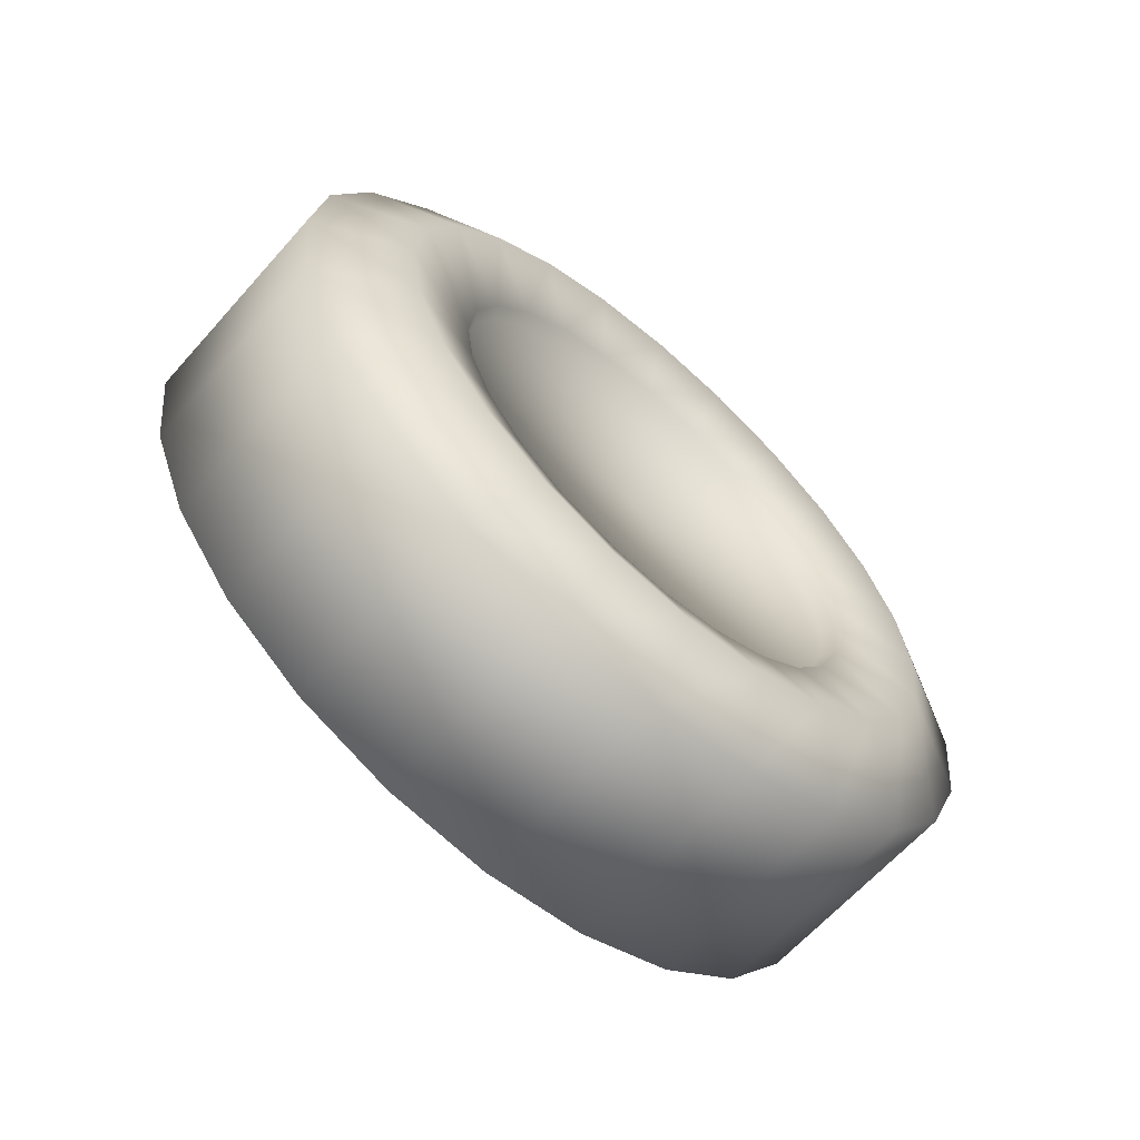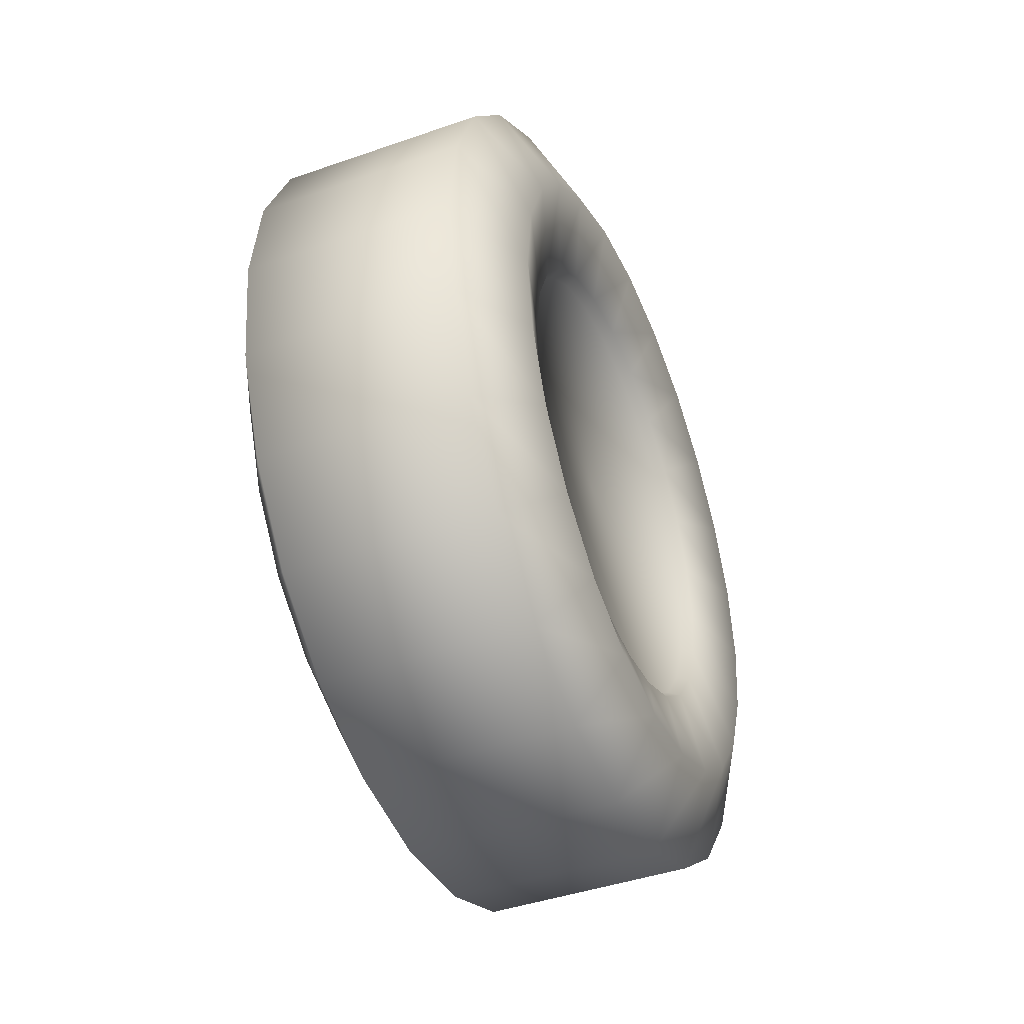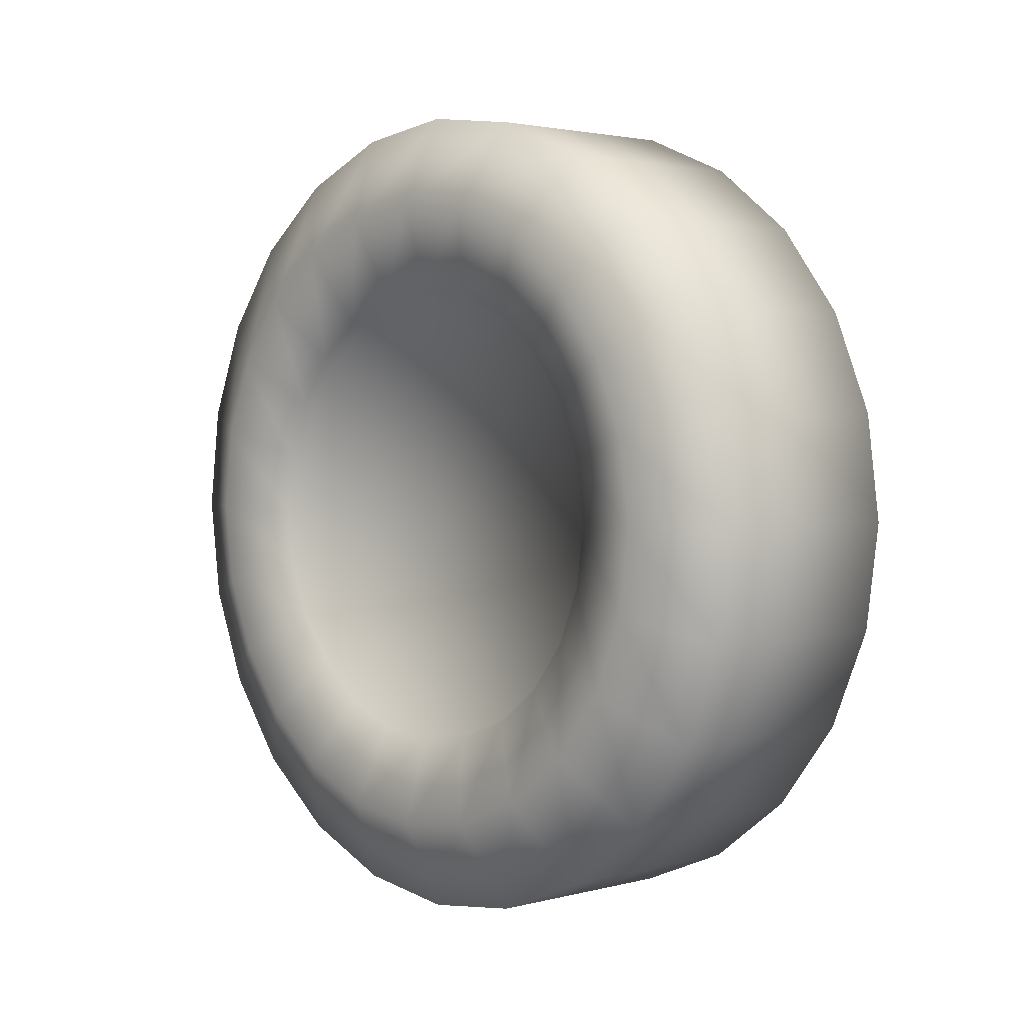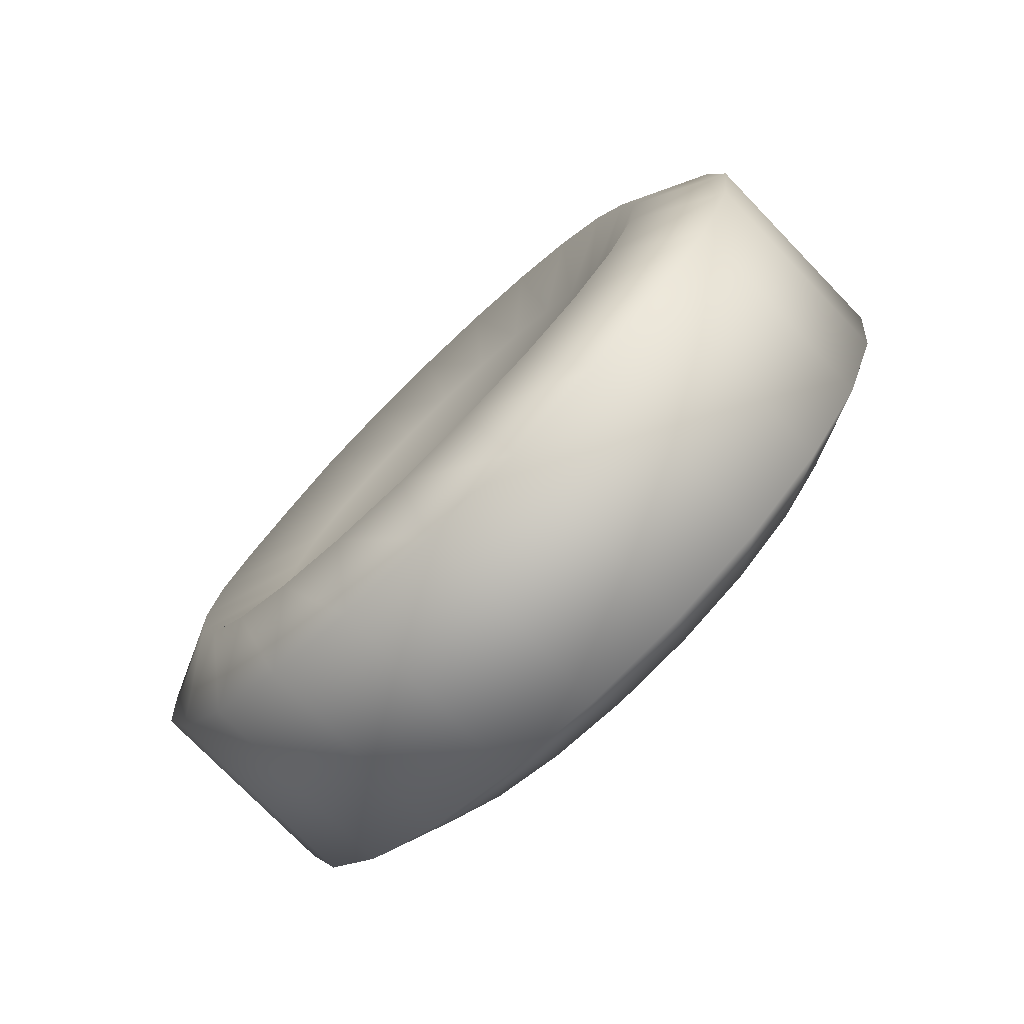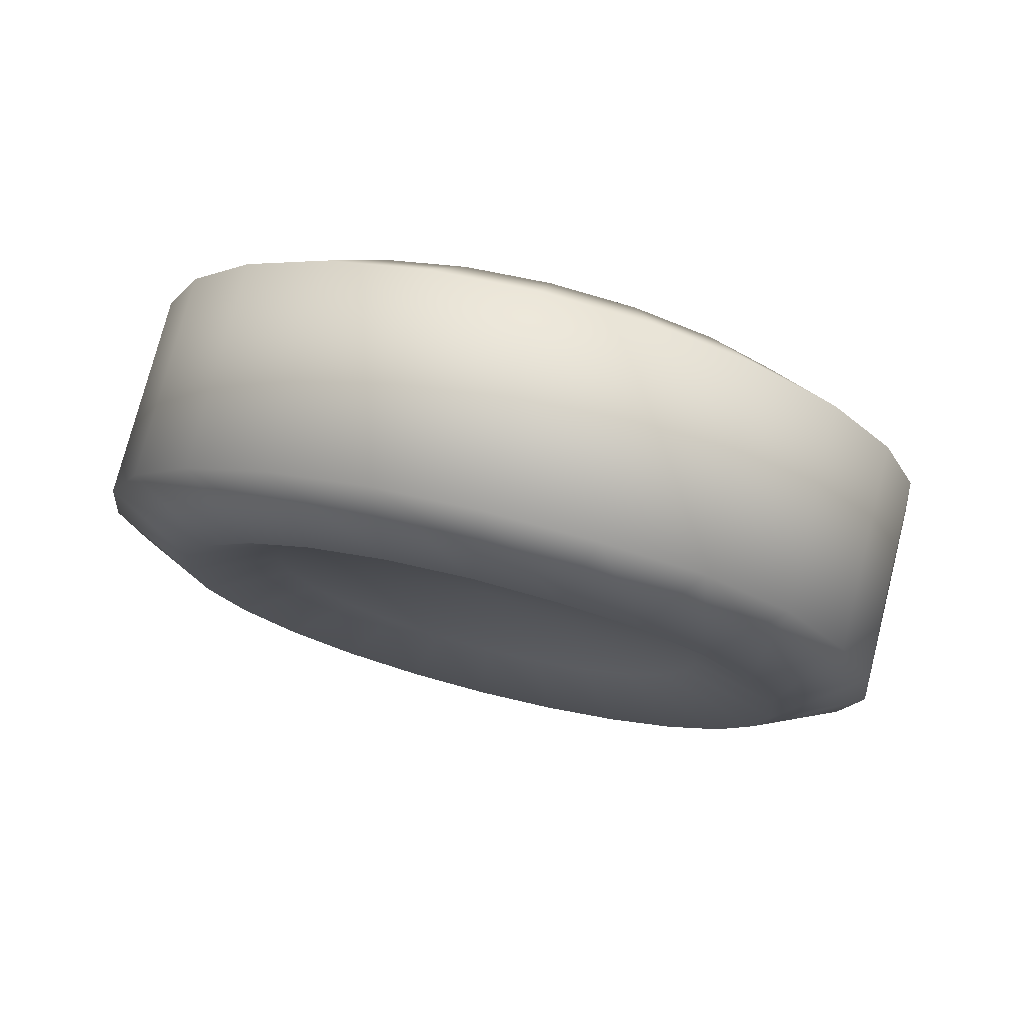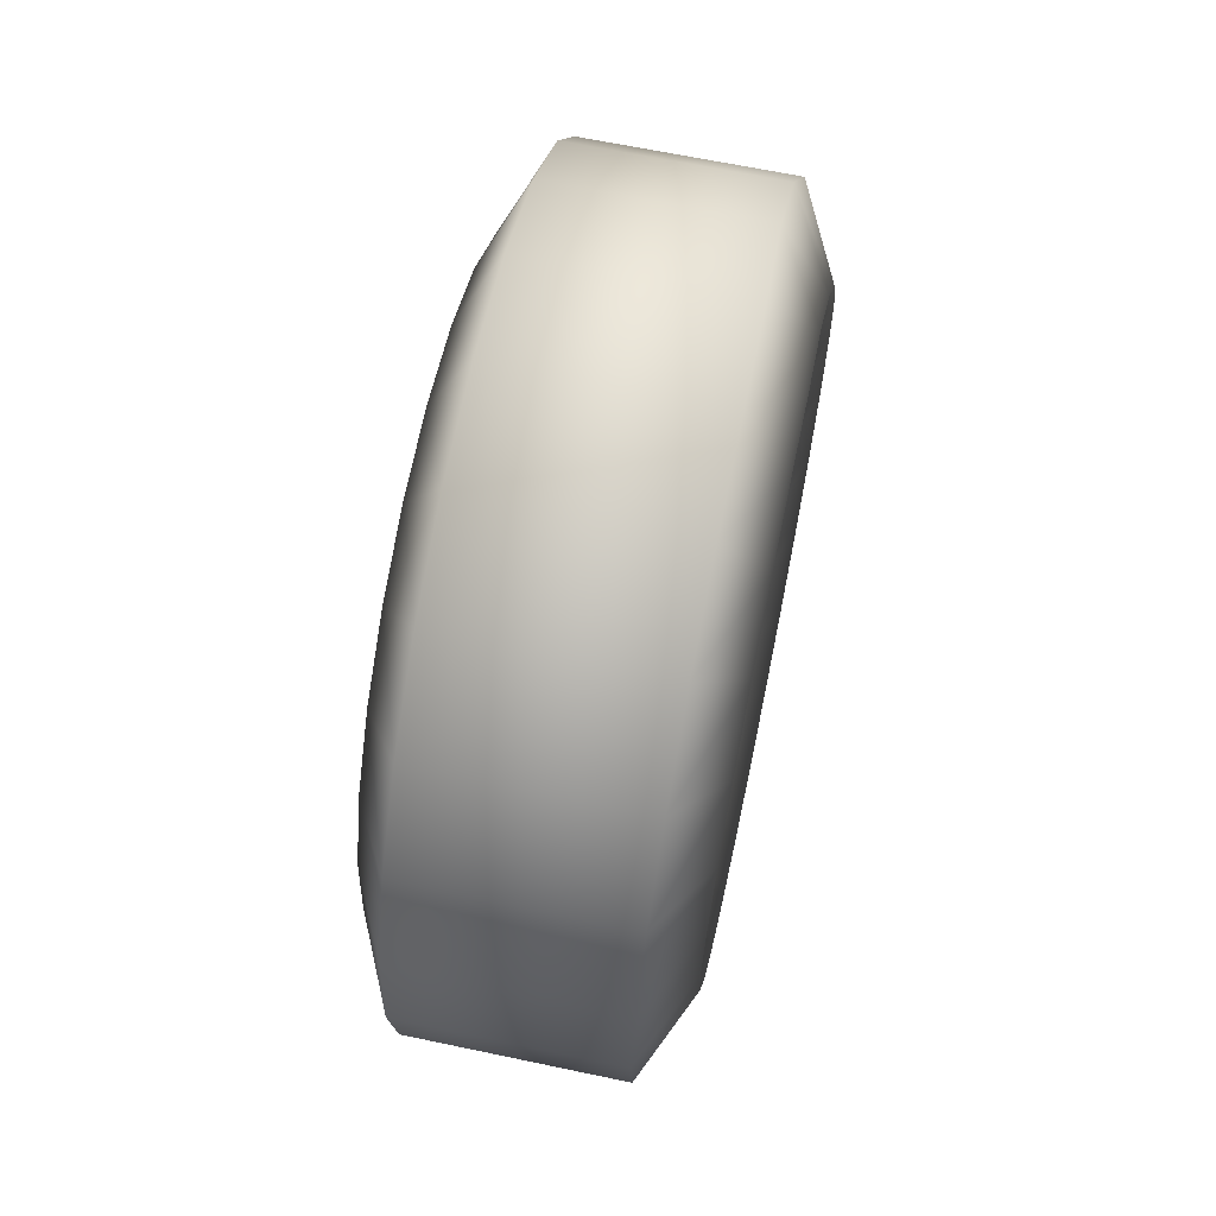
<metadata>
{"format":"obj","ext":"obj","renderer":"f3d","projection":"perspective","resolution":1024,"background":"white","views":[{"elev":-64.1,"azim":-131.6,"up":"+Y"},{"elev":-43.3,"azim":-157.6,"up":"+Z"},{"elev":2.6,"azim":-42.6,"up":"+Z"},{"elev":-76.3,"azim":134.1,"up":"+Y"},{"elev":75.9,"azim":104.3,"up":"+Z"},{"elev":65.5,"azim":11.9,"up":"+Z"}]}
</metadata>
<code>
g FrontWheel
v -0.06786 -0.1322 0.229
v 0.06786 -0.06842 0.2554
v 0.06786 -0.1322 0.229
v -0.06786 -0.06842 0.2554
v -0.06786 -0.1869 0.1869
v 0.06786 -0.1869 0.1869
v -0.06786 -0.229 0.1322
v 0.06786 -0.229 0.1322
v -0.06786 -0.2554 0.06842
v 0.06786 -0.2554 0.06842
v -0.06786 -0.2644 -1.817e-07
v 0.06786 -0.2644 -1.817e-07
v -0.06786 -0.2554 -0.06842
v 0.06786 -0.2554 -0.06842
v -0.06786 -0.229 -0.1322
v 0.06786 -0.229 -0.1322
v -0.06786 -0.1869 -0.1869
v 0.06786 -0.1869 -0.1869
v -0.06786 -0.1322 -0.229
v 0.06786 -0.1322 -0.229
v -0.06786 -0.06842 -0.2554
v 0.06786 -0.06842 -0.2554
v -0.06786 1.435e-07 -0.2644
v 0.06786 1.472e-07 -0.2644
v -0.06786 0.06842 -0.2554
v 0.06786 0.06842 -0.2554
v -0.06786 0.1322 -0.229
v 0.06786 0.1322 -0.229
v -0.06786 0.1869 -0.1869
v 0.06786 0.1322 -0.229
v 0.06786 0.1869 -0.1869
v -0.06786 0.1322 -0.229
v -0.06786 0.229 -0.1322
v 0.06786 0.229 -0.1322
v -0.06786 0.2554 -0.06842
v 0.06786 0.2554 -0.06842
v -0.06786 0.2644 -3.27e-07
v 0.06786 0.2644 -1.817e-07
v -0.06786 0.2554 0.06842
v 0.06786 0.2554 0.06842
v -0.06786 0.229 0.1322
v 0.0665 0.229 0.1322
v -0.06786 0.1869 0.1869
v 0.06411 0.1869 0.1869
v -0.06786 0.1322 0.229
v 0.06441 0.1322 0.229
v -0.06786 0.06842 0.2554
v 0.06699 0.06842 0.2554
v -0.06786 1.435e-07 0.2644
v 0.06786 1.472e-07 0.2644
v -0.0798 1.431e-07 0.1515
v -0.07216 0.0382 0.1425
v -0.0798 0.03922 0.1464
v -0.07216 1.433e-07 0.1476
v -0.07216 0.07379 0.1278
v -0.0798 0.07576 0.1312
v -0.0798 -0.03922 0.1464
v -0.07216 -0.0382 0.1425
v -0.07216 0.1044 0.1044
v -0.0798 0.1071 0.1071
v -0.07216 0.1278 0.07379
v -0.0798 0.1312 0.07576
v -0.07216 0.1425 0.03819
v -0.0798 0.1464 0.03922
v -0.07216 0.1476 -1.817e-07
v -0.0798 0.1515 -1.817e-07
v -0.07216 0.1425 -0.0382
v -0.0798 0.1464 -0.03922
v -0.07216 0.1278 -0.07379
v -0.0798 0.1312 -0.07576
v -0.07216 0.1044 -0.1044
v -0.0798 0.1071 -0.1071
v -0.07216 0.07379 -0.1278
v -0.0798 0.07576 -0.1312
v -0.07216 0.0382 -0.1425
v -0.0798 0.03922 -0.1464
v -0.07216 1.433e-07 -0.1476
v -0.0798 1.431e-07 -0.1515
v -0.07216 -0.0382 -0.1425
v -0.0798 -0.03922 -0.1464
v -0.07216 -0.07379 -0.1278
v -0.0798 -0.07576 -0.1312
v -0.07216 -0.1044 -0.1044
v -0.0798 -0.1071 -0.1071
v -0.07216 -0.1278 -0.07379
v -0.0798 -0.1312 -0.07576
v -0.07216 -0.1425 -0.0382
v -0.0798 -0.1464 -0.03922
v -0.07216 -0.1476 -1.817e-07
v -0.0798 -0.1515 -1.817e-07
v -0.07216 -0.1425 0.0382
v -0.0798 -0.1464 0.03922
v -0.07216 -0.1278 0.07379
v -0.0798 -0.1312 0.07576
v -0.07216 -0.1044 0.1044
v -0.0798 -0.1071 0.1071
v -0.07216 -0.07379 0.1278
v -0.0798 -0.07576 0.1312
v -0.05947 1.437e-07 -1.817e-07
v -0.06786 1.435e-07 0.2644
v -0.09534 0.05331 0.199
v -0.06786 0.06842 0.2554
v -0.09534 1.427e-07 0.206
v -0.09534 0.103 0.1784
v -0.06786 0.1322 0.229
v -0.06786 -0.06842 0.2554
v -0.09534 -0.05331 0.199
v -0.09534 0.1456 0.1456
v -0.06786 0.1869 0.1869
v -0.09534 0.1784 0.103
v -0.06786 0.229 0.1322
v -0.09534 0.199 0.05331
v -0.06786 0.2554 0.06842
v -0.09534 0.206 -1.817e-07
v -0.06786 0.2644 -3.27e-07
v -0.09534 0.199 -0.05331
v -0.06786 0.2554 -0.06842
v -0.09534 0.1784 -0.103
v -0.06786 0.229 -0.1322
v -0.09534 0.1456 -0.1456
v -0.06786 0.1869 -0.1869
v -0.09534 0.103 -0.1784
v -0.06786 0.1322 -0.229
v -0.09534 0.05331 -0.199
v -0.06786 0.06842 -0.2554
v -0.09534 1.427e-07 -0.206
v -0.06786 1.435e-07 -0.2644
v -0.09534 -0.05331 -0.199
v -0.06786 -0.06842 -0.2554
v -0.09534 -0.103 -0.1784
v -0.06786 -0.1322 -0.229
v -0.09534 -0.1456 -0.1456
v -0.06786 -0.1869 -0.1869
v -0.09534 -0.1784 -0.103
v -0.06786 -0.229 -0.1322
v -0.09534 -0.199 -0.05331
v -0.06786 -0.2554 -0.06842
v -0.09534 -0.206 -1.817e-08
v -0.06786 -0.2644 -1.817e-07
v -0.09534 -0.199 0.05331
v -0.06786 -0.2554 0.06842
v -0.09534 -0.1784 0.103
v -0.06786 -0.229 0.1322
v -0.09534 -0.1456 0.1456
v -0.06786 -0.1869 0.1869
v -0.09534 -0.103 0.1784
v -0.06786 -0.1322 0.229
v 0.09534 1.48e-07 0.206
v 0.07216 0.0382 0.1425
v 0.07216 1.473e-07 0.1476
v 0.09525 0.05331 0.199
v 0.07216 0.07379 0.1278
v 0.09434 0.103 0.1784
v 0.09534 -0.05331 0.199
v 0.07216 -0.0382 0.1425
v 0.07216 0.1044 0.1044
v 0.09422 0.1456 0.1456
v 0.07216 0.1278 0.07379
v 0.09512 0.1784 0.103
v 0.07216 0.1425 0.03819
v 0.09534 0.199 0.05331
v 0.07216 0.1476 -1.817e-07
v 0.09534 0.206 -1.817e-07
v 0.07216 0.1425 -0.0382
v 0.09534 0.199 -0.05331
v 0.07216 0.1278 -0.07379
v 0.09534 0.1784 -0.103
v 0.07216 0.1044 -0.1044
v 0.09534 0.1456 -0.1456
v 0.07216 0.07379 -0.1278
v 0.09534 0.103 -0.1784
v 0.07216 0.0382 -0.1425
v 0.09534 0.05331 -0.199
v 0.07216 1.473e-07 -0.1476
v 0.09534 1.48e-07 -0.206
v 0.07216 -0.0382 -0.1425
v 0.09534 -0.05331 -0.199
v 0.07216 -0.07379 -0.1278
v 0.09534 -0.103 -0.1784
v 0.07216 -0.1044 -0.1044
v 0.09534 -0.1456 -0.1456
v 0.07216 -0.1278 -0.07379
v 0.09534 -0.1784 -0.103
v 0.07216 -0.1425 -0.0382
v 0.09534 -0.199 -0.05331
v 0.07216 -0.1476 -1.817e-07
v 0.09534 -0.206 -1.817e-07
v 0.07216 -0.1425 0.0382
v 0.09534 -0.199 0.05331
v 0.07216 -0.1278 0.07379
v 0.09534 -0.1784 0.103
v 0.07216 -0.1044 0.1044
v 0.09534 -0.1456 0.1456
v 0.07216 -0.07379 0.1278
v 0.09534 -0.103 0.1784
v 0.05947 1.47e-07 -1.817e-07
v 0.06786 1.472e-07 0.2644
v 0.06699 0.06842 0.2554
v 0.06441 0.1322 0.229
v 0.06786 -0.06842 0.2554
v 0.06411 0.1869 0.1869
v 0.0665 0.229 0.1322
v 0.06786 0.2554 0.06842
v 0.06786 0.2644 -1.817e-07
v 0.06786 0.2554 -0.06842
v 0.06786 0.229 -0.1322
v 0.06786 0.1869 -0.1869
v 0.06786 0.1322 -0.229
v 0.06786 0.06842 -0.2554
v 0.06786 1.472e-07 -0.2644
v 0.06786 -0.06842 -0.2554
v 0.06786 -0.1322 -0.229
v 0.06786 -0.1869 -0.1869
v 0.06786 -0.229 -0.1322
v 0.06786 -0.2554 -0.06842
v 0.06786 -0.2644 -1.817e-07
v 0.06786 -0.2554 0.06842
v 0.06786 -0.229 0.1322
v 0.06786 -0.1869 0.1869
v 0.06786 -0.1322 0.229
f 2 1 3
f 4 1 2
f 1 5 3
f 3 5 6
f 5 7 6
f 6 7 8
f 7 9 8
f 8 9 10
f 9 11 10
f 10 11 12
f 11 13 12
f 12 13 14
f 13 15 14
f 14 15 16
f 15 17 16
f 16 17 18
f 17 19 18
f 18 19 20
f 19 21 20
f 20 21 22
f 21 23 22
f 22 23 24
f 23 25 24
f 24 25 26
f 25 27 26
f 26 27 28
f 30 29 31
f 32 29 30
f 29 33 31
f 31 33 34
f 33 35 34
f 34 35 36
f 35 37 36
f 36 37 38
f 37 39 38
f 38 39 40
f 39 41 40
f 40 41 42
f 41 43 42
f 42 43 44
f 43 45 44
f 44 45 46
f 45 47 46
f 46 47 48
f 47 49 48
f 48 49 50
f 4 50 49
f 2 50 4
f 52 51 53
f 54 51 52
f 52 53 55
f 55 53 56
f 54 57 51
f 58 57 54
f 55 56 59
f 59 56 60
f 59 60 61
f 61 60 62
f 61 62 63
f 63 62 64
f 63 64 65
f 65 64 66
f 65 66 67
f 67 66 68
f 67 68 69
f 69 68 70
f 69 70 71
f 71 70 72
f 71 72 73
f 73 72 74
f 73 74 75
f 75 74 76
f 75 76 77
f 77 76 78
f 77 78 79
f 79 78 80
f 79 80 81
f 81 80 82
f 81 82 83
f 83 82 84
f 83 84 85
f 85 84 86
f 85 86 87
f 87 86 88
f 87 88 89
f 89 88 90
f 89 90 91
f 91 90 92
f 91 92 93
f 93 92 94
f 93 94 95
f 95 94 96
f 95 96 97
f 97 96 98
f 97 98 58
f 58 98 57
f 99 97 58
f 99 95 97
f 99 89 91
f 99 87 89
f 99 93 95
f 99 91 93
f 99 58 54
f 99 54 52
f 99 52 55
f 99 55 59
f 99 59 61
f 99 61 63
f 99 63 65
f 99 65 67
f 99 67 69
f 99 69 71
f 99 71 73
f 99 73 75
f 99 75 77
f 99 77 79
f 99 79 81
f 99 81 83
f 99 83 85
f 99 85 87
f 101 100 102
f 103 100 101
f 101 102 104
f 104 102 105
f 103 106 100
f 107 106 103
f 104 105 108
f 108 105 109
f 108 109 110
f 110 109 111
f 110 111 112
f 112 111 113
f 112 113 114
f 114 113 115
f 114 115 116
f 116 115 117
f 116 117 118
f 118 117 119
f 118 119 120
f 120 119 121
f 120 121 122
f 122 121 123
f 122 123 124
f 124 123 125
f 124 125 126
f 126 125 127
f 126 127 128
f 128 127 129
f 128 129 130
f 130 129 131
f 130 131 132
f 132 131 133
f 132 133 134
f 134 133 135
f 134 135 136
f 136 135 137
f 136 137 138
f 138 137 139
f 138 139 140
f 140 139 141
f 140 141 142
f 142 141 143
f 142 143 144
f 144 143 145
f 144 145 146
f 146 145 147
f 146 147 107
f 107 147 106
f 88 134 136
f 90 136 138
f 88 136 90
f 92 138 140
f 90 138 92
f 94 140 142
f 92 140 94
f 96 142 144
f 94 142 96
f 98 144 146
f 96 144 98
f 57 146 107
f 98 146 57
f 57 107 51
f 51 107 103
f 51 103 53
f 53 103 101
f 53 101 56
f 56 101 104
f 56 104 60
f 60 104 108
f 60 108 62
f 62 108 110
f 62 110 64
f 64 110 112
f 64 112 66
f 66 112 114
f 66 114 68
f 68 114 116
f 68 116 70
f 70 116 118
f 70 118 72
f 72 118 120
f 72 120 74
f 74 120 122
f 74 122 76
f 76 122 124
f 76 124 78
f 78 124 126
f 78 126 80
f 80 126 128
f 80 128 82
f 82 128 130
f 82 130 84
f 84 130 132
f 84 132 86
f 86 132 134
f 86 134 88
f 149 148 150
f 151 148 149
f 152 151 149
f 153 151 152
f 148 154 150
f 150 154 155
f 156 153 152
f 157 153 156
f 158 157 156
f 159 157 158
f 160 159 158
f 161 159 160
f 162 161 160
f 163 161 162
f 164 163 162
f 165 163 164
f 166 165 164
f 167 165 166
f 168 167 166
f 169 167 168
f 170 169 168
f 171 169 170
f 172 171 170
f 173 171 172
f 174 173 172
f 175 173 174
f 176 175 174
f 177 175 176
f 178 177 176
f 179 177 178
f 180 179 178
f 181 179 180
f 182 181 180
f 183 181 182
f 184 183 182
f 185 183 184
f 186 185 184
f 187 185 186
f 188 187 186
f 189 187 188
f 190 189 188
f 191 189 190
f 192 191 190
f 193 191 192
f 194 193 192
f 195 193 194
f 155 195 194
f 154 195 155
f 155 194 196
f 194 192 196
f 188 186 196
f 186 184 196
f 192 190 196
f 190 188 196
f 150 155 196
f 149 150 196
f 152 149 196
f 156 152 196
f 158 156 196
f 160 158 196
f 162 160 196
f 164 162 196
f 166 164 196
f 168 166 196
f 170 168 196
f 172 170 196
f 174 172 196
f 176 174 196
f 178 176 196
f 180 178 196
f 182 180 196
f 184 182 196
f 151 197 148
f 198 197 151
f 153 198 151
f 199 198 153
f 197 200 148
f 148 200 154
f 157 199 153
f 201 199 157
f 159 201 157
f 202 201 159
f 161 202 159
f 203 202 161
f 163 203 161
f 204 203 163
f 165 204 163
f 205 204 165
f 167 205 165
f 206 205 167
f 169 206 167
f 207 206 169
f 171 207 169
f 208 207 171
f 173 208 171
f 209 208 173
f 175 209 173
f 210 209 175
f 177 210 175
f 211 210 177
f 179 211 177
f 212 211 179
f 181 212 179
f 213 212 181
f 183 213 181
f 214 213 183
f 185 214 183
f 215 214 185
f 187 215 185
f 216 215 187
f 189 216 187
f 217 216 189
f 191 217 189
f 218 217 191
f 193 218 191
f 219 218 193
f 195 219 193
f 220 219 195
f 154 220 195
f 200 220 154

</code>
